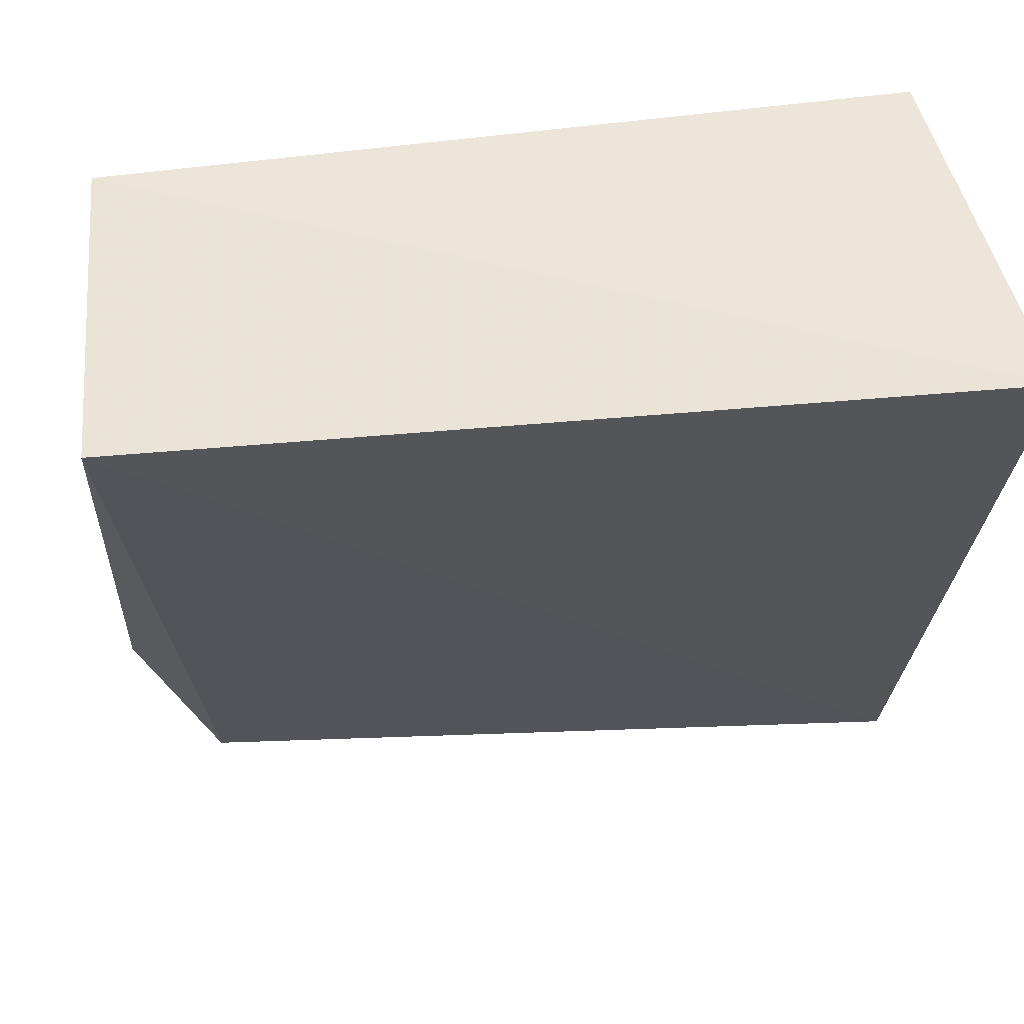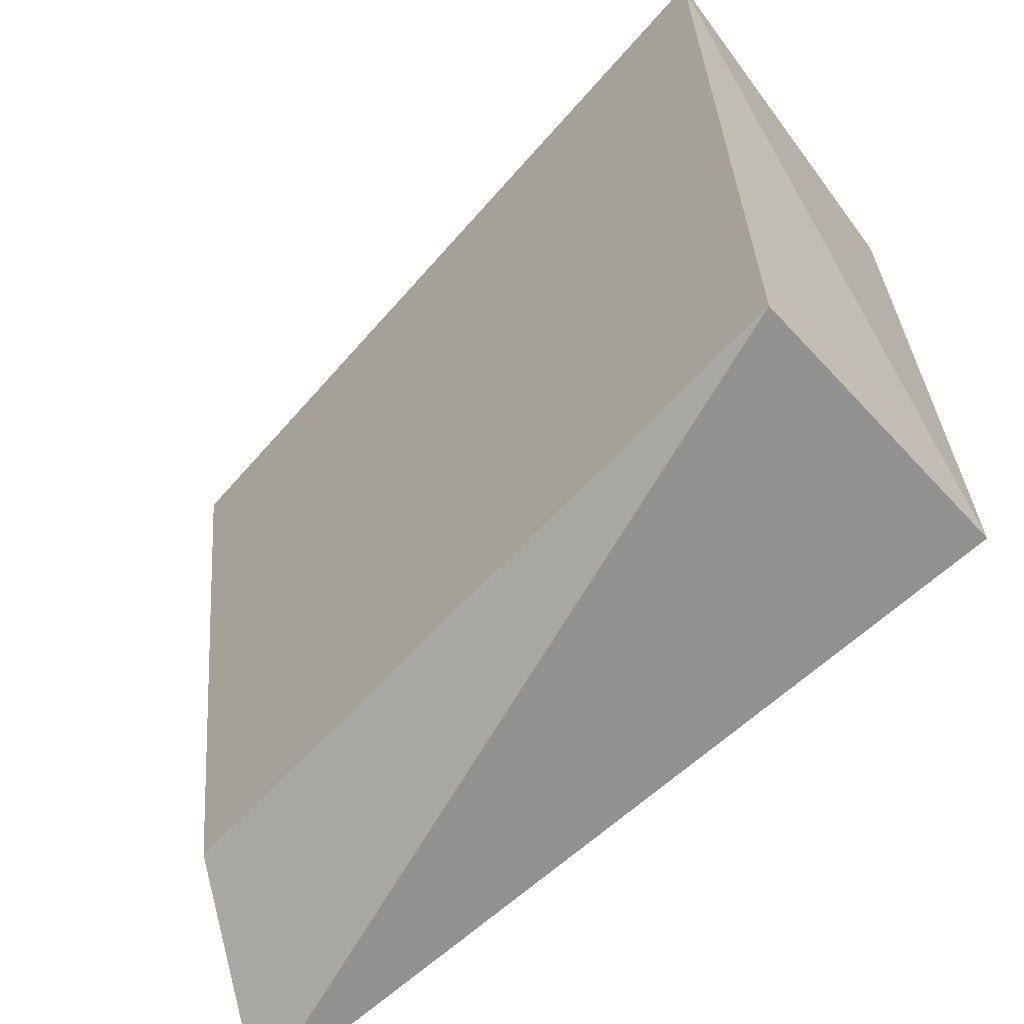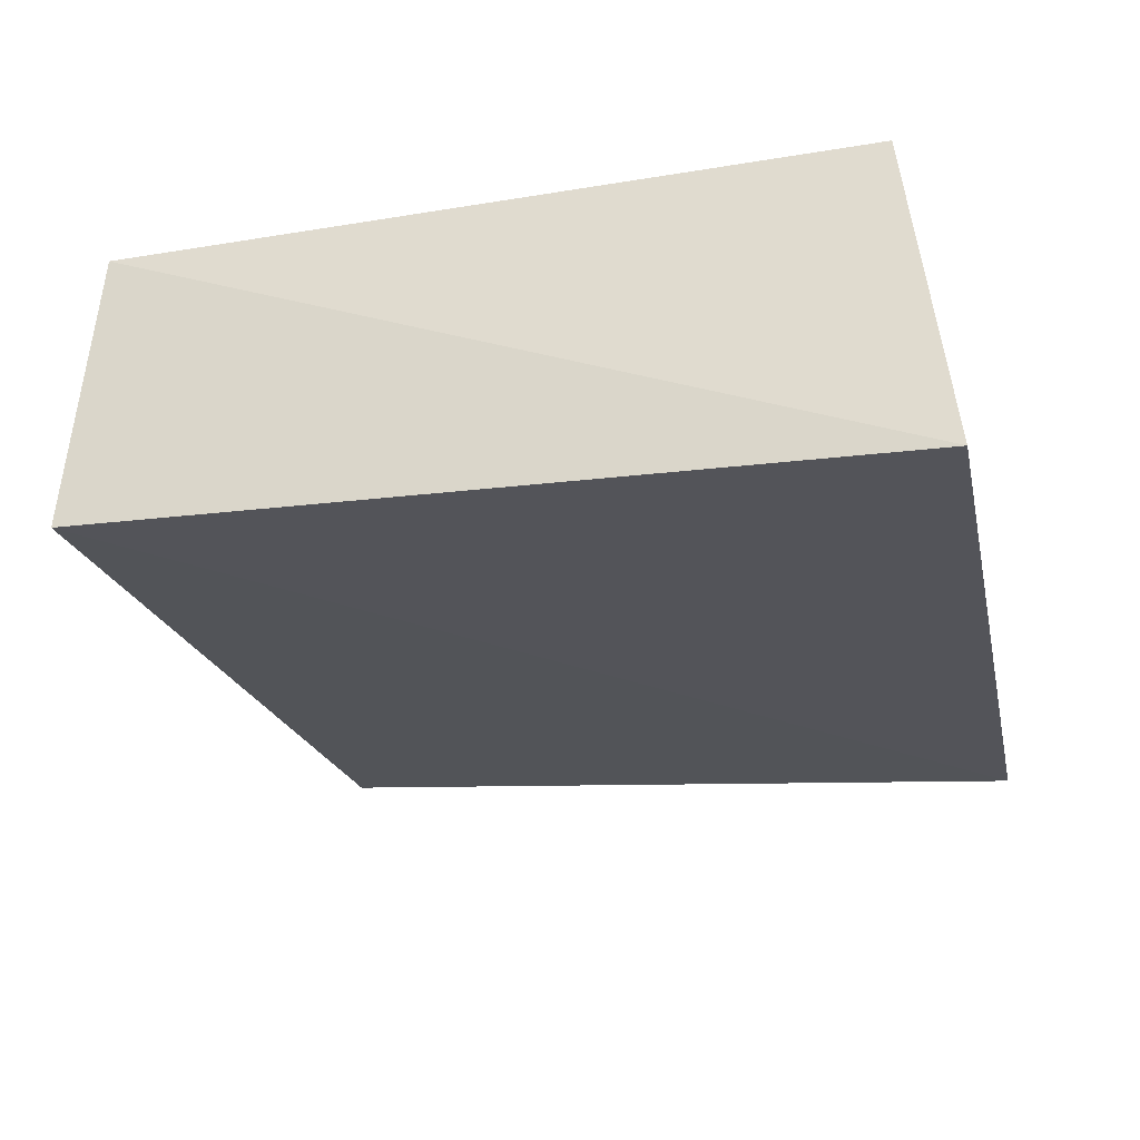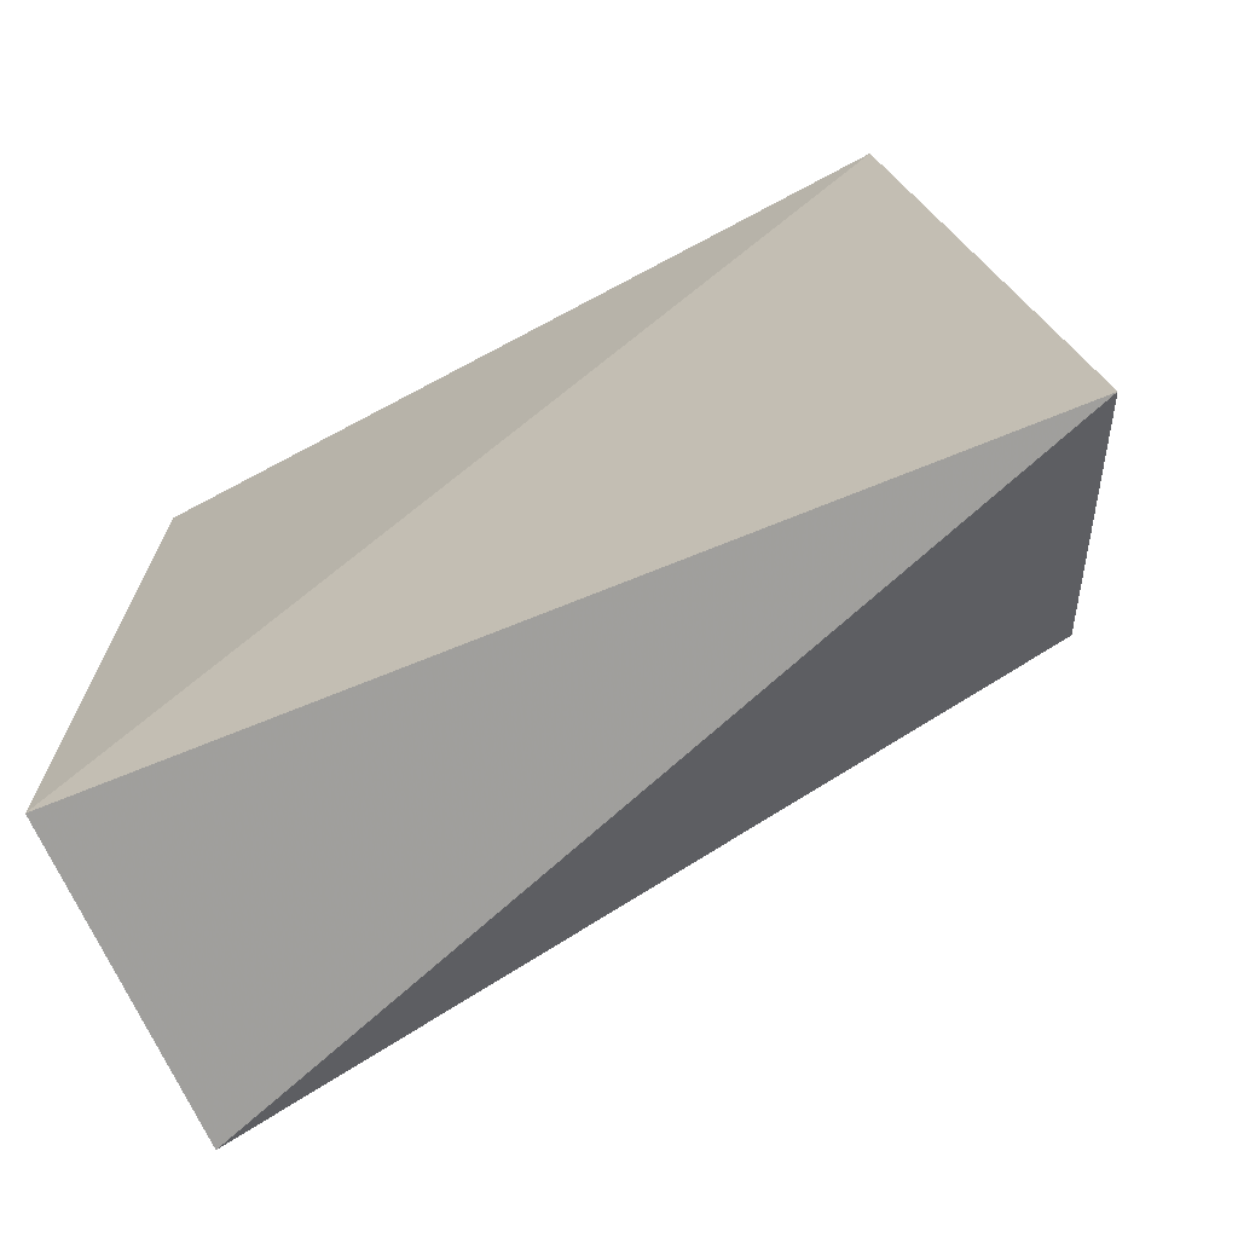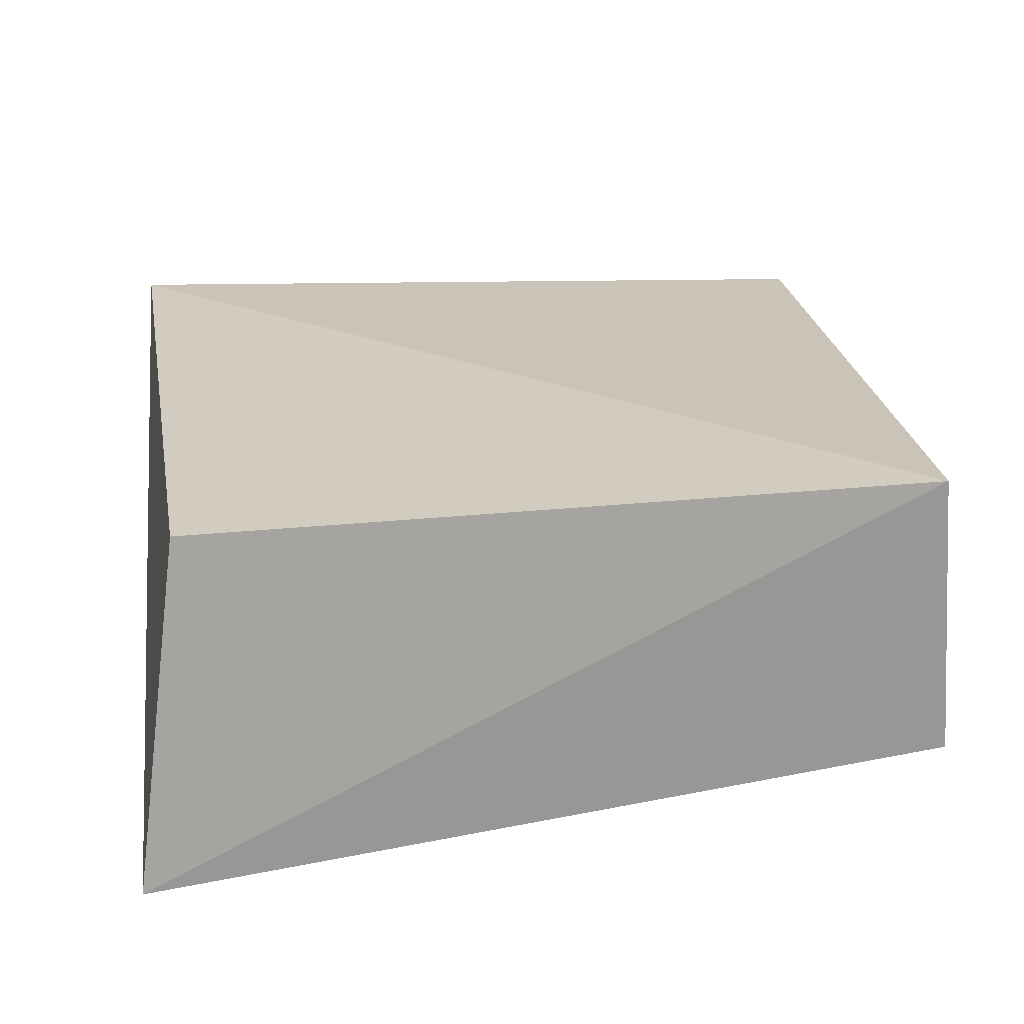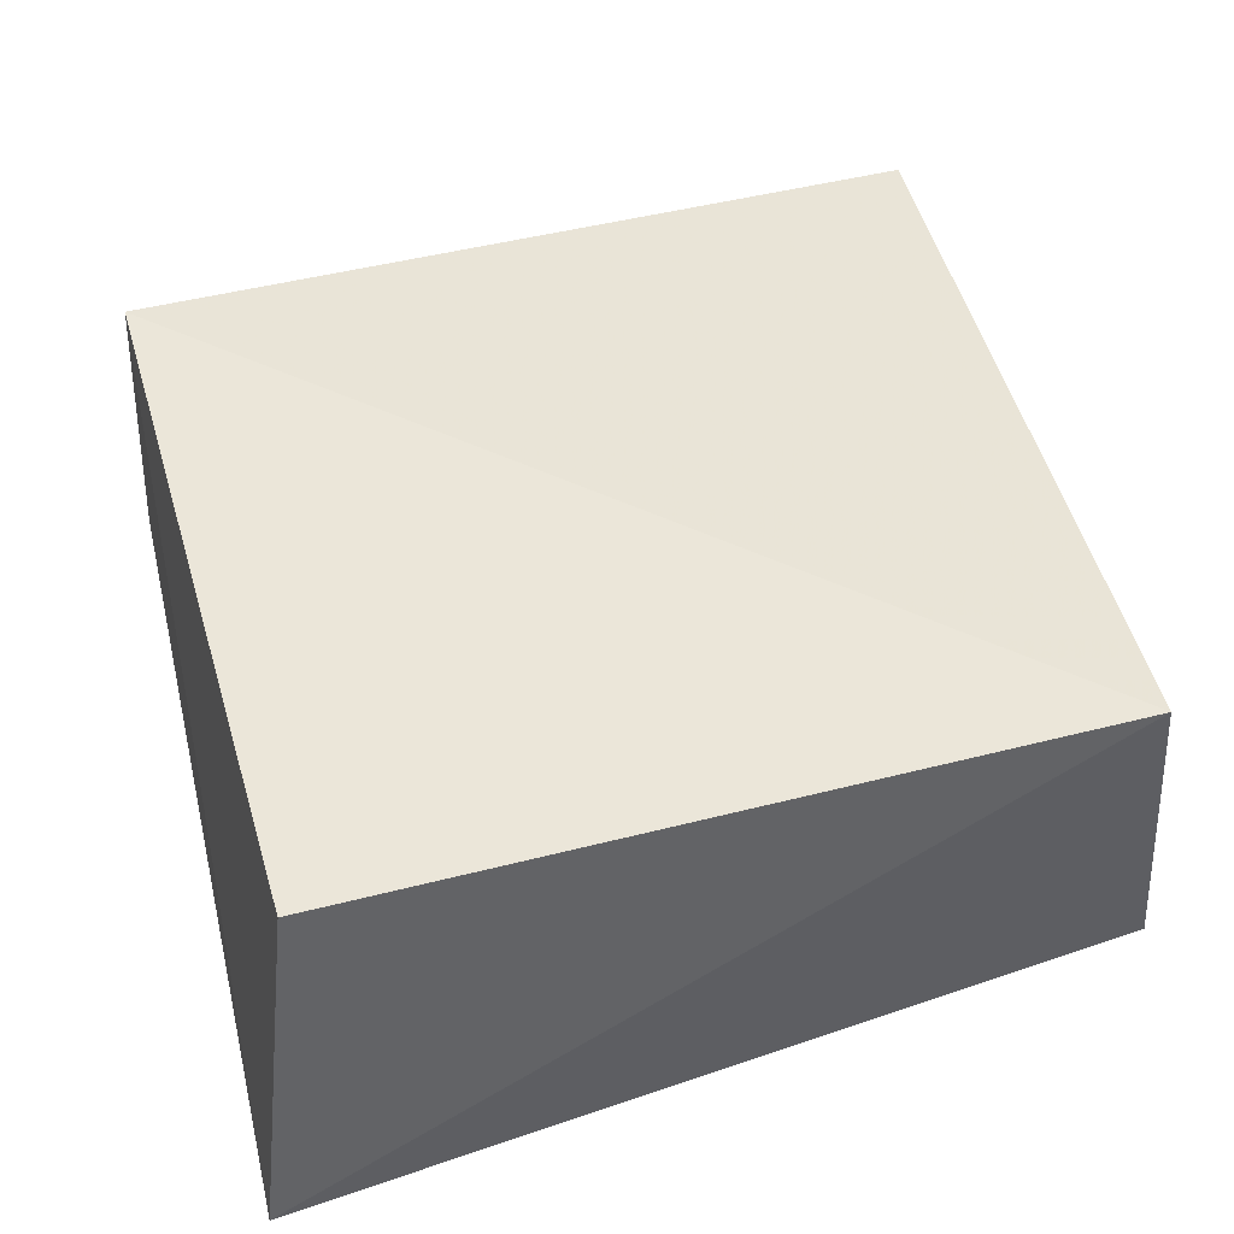
<metadata>
{"format":"obj","ext":"obj","renderer":"f3d","projection":"perspective","resolution":1024,"background":"white","views":[{"elev":61.2,"azim":172.5,"up":"+Y"},{"elev":-64.8,"azim":-135.8,"up":"+Y"},{"elev":-28.8,"azim":-166.0,"up":"+Z"},{"elev":-71.5,"azim":28.0,"up":"+Y"},{"elev":24.1,"azim":-99.9,"up":"+Z"},{"elev":46.8,"azim":-106.3,"up":"+Z"}]}
</metadata>
<code>
v 0.2092 -0.2127 -0.2631
v 0.164 -0.1695 -0.3419
v 0.1838 0.1591 -0.367
v -0.159 0.1538 -0.2348
v -0.1634 -0.1875 -0.3652
v 0.1744 0.1538 -0.2348
v -0.159 -0.1795 -0.2348
v -0.1785 0.176 -0.393
f 1 2 3
f 5 2 1
f 5 3 2
f 6 1 3
f 7 5 1
f 7 6 4
f 7 1 6
f 8 3 5
f 8 6 3
f 8 4 6
f 8 7 4
f 8 5 7

</code>
